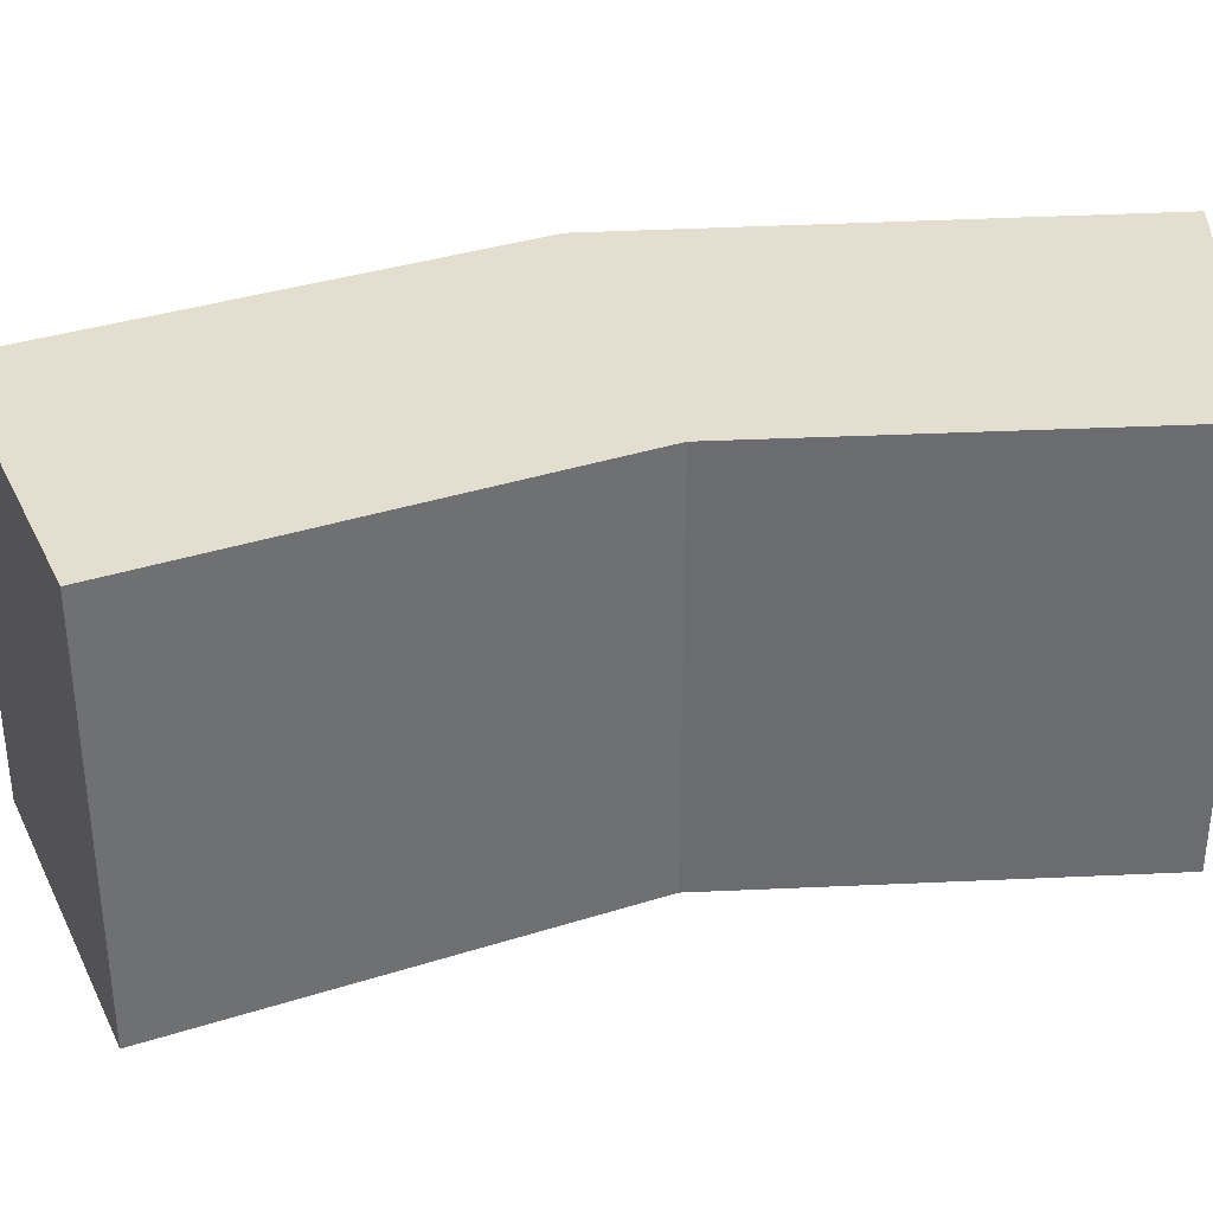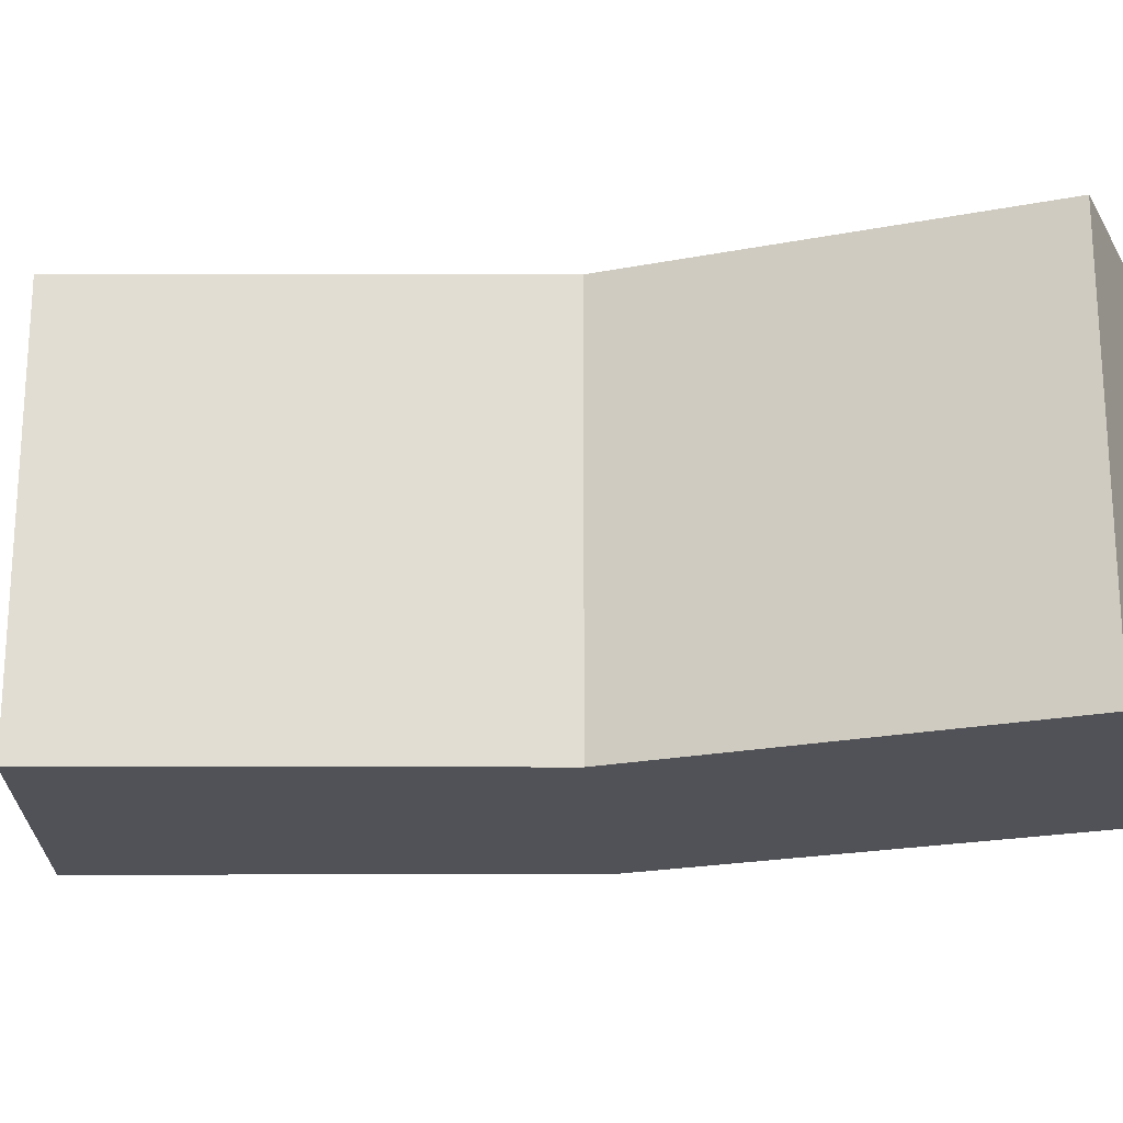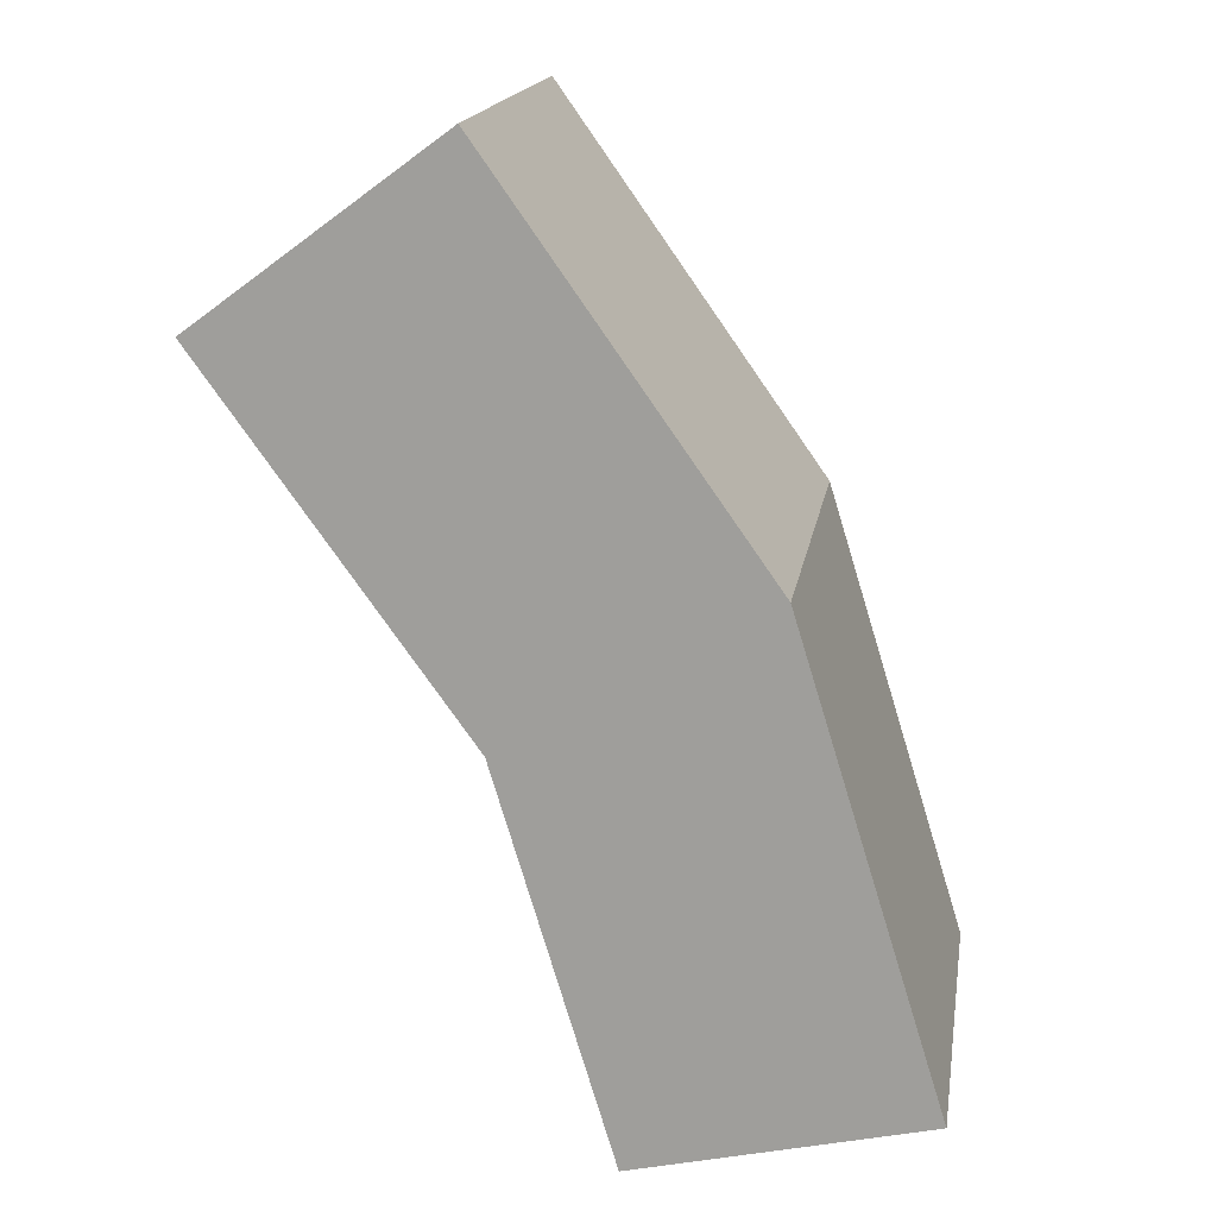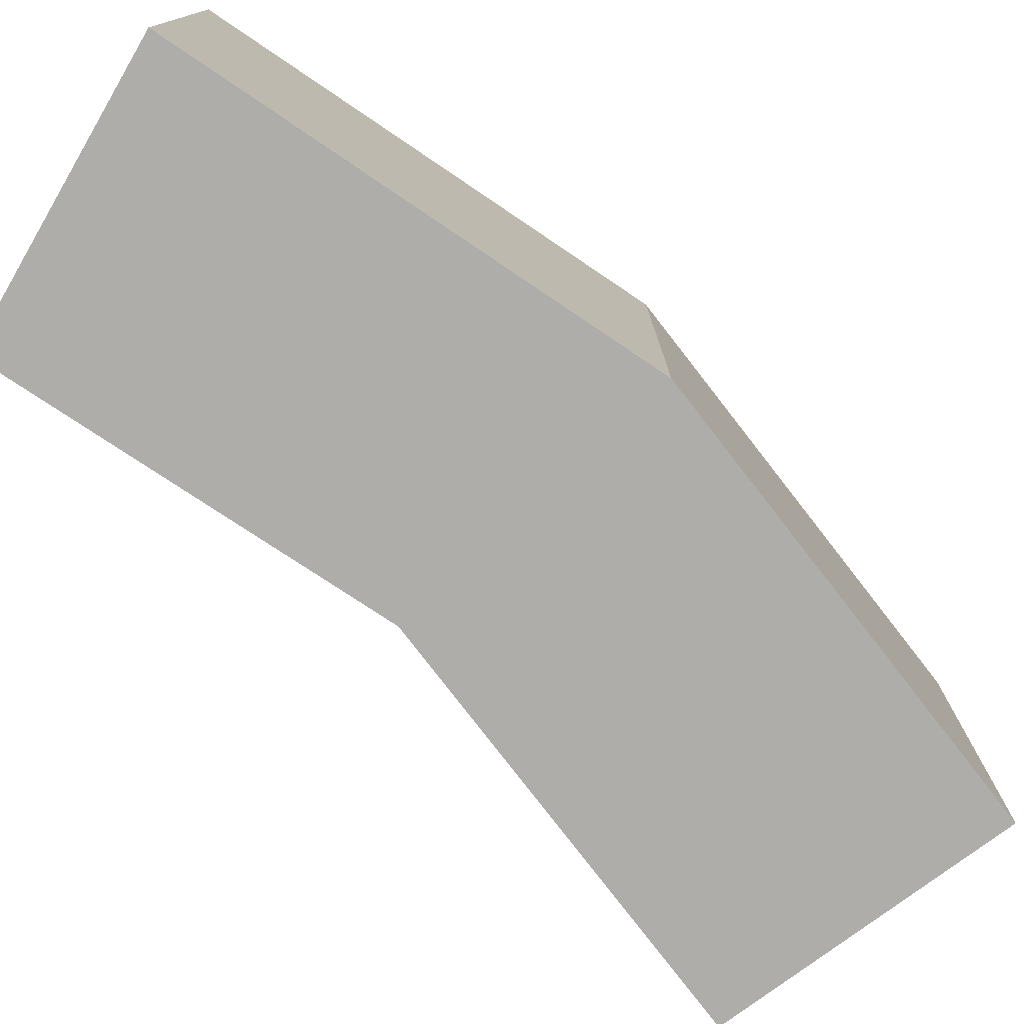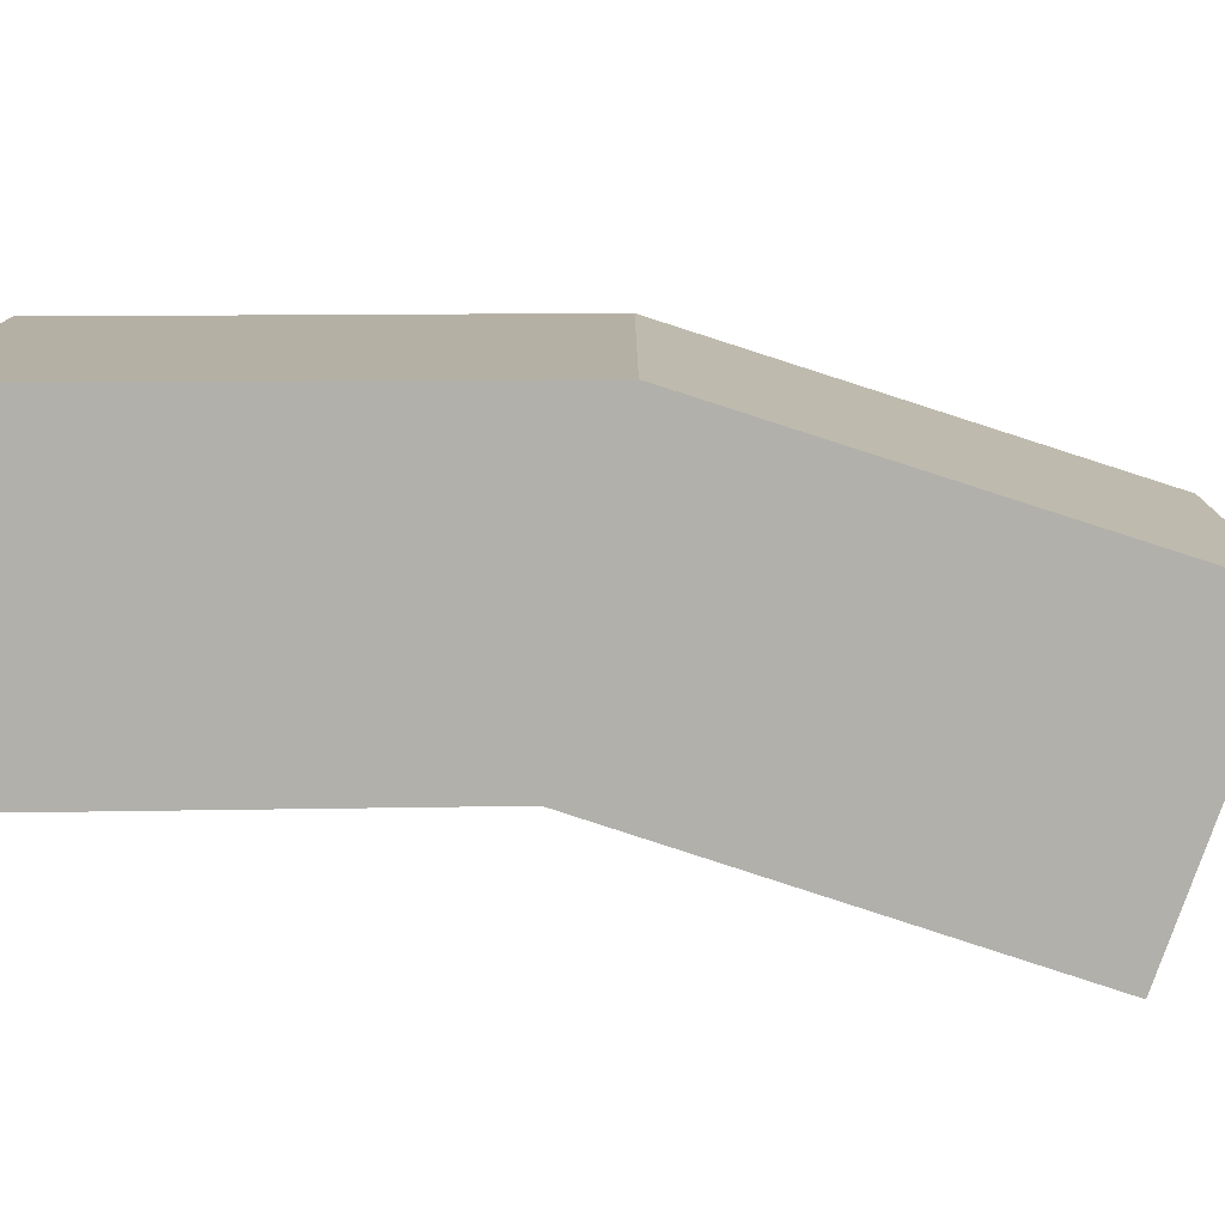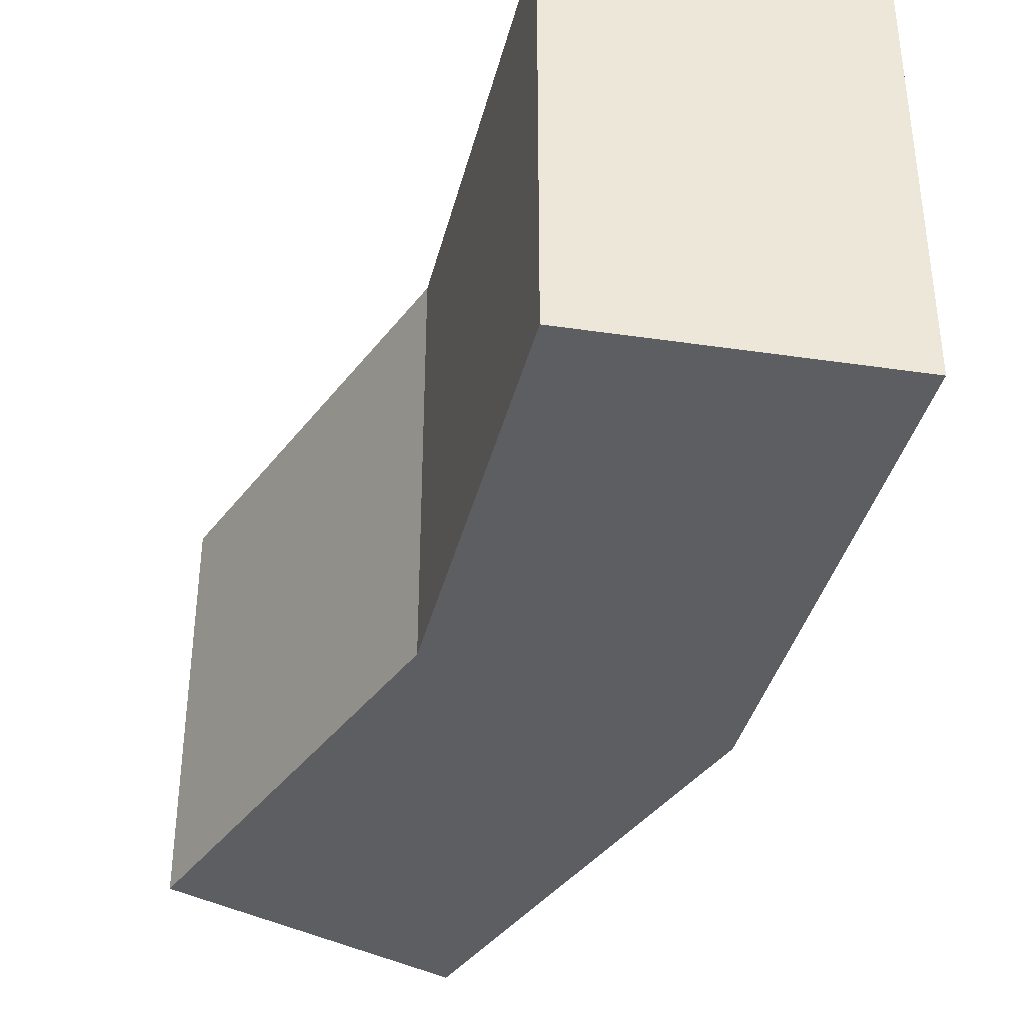
<metadata>
{"format":"obj","ext":"obj","renderer":"f3d","projection":"perspective","resolution":1024,"background":"white","views":[{"elev":36.5,"azim":103.3,"up":"+Y"},{"elev":-21.6,"azim":125.7,"up":"+Y"},{"elev":17.1,"azim":-170.8,"up":"+Z"},{"elev":-77.3,"azim":-106.8,"up":"+Y"},{"elev":-78.5,"azim":-72.5,"up":"+Y"},{"elev":-39.0,"azim":-177.1,"up":"+Y"}]}
</metadata>
<code>
v  0 2.502 1.532e-16
v  2.454 2.502 1.937
v  1.747 2.502 -0.414
v  0.883 2.502 2.852
v  4.014 2.502 4.097
v  2.539 2.502 5.187
v  2.539 -3.176e-16 5.187
v  4.014 -2.509e-16 4.097
v  2.454 -1.186e-16 1.937
v  1.747 2.535e-17 -0.414
v  0 0 0
v  0.883 -1.746e-16 2.852
g defaultobject
f 1 2 3
f 2 1 4
f 2 4 5
f 5 4 6
f 7 5 6
f 5 7 8
f 8 2 5
f 2 8 9
f 9 3 2
f 3 9 10
f 10 1 3
f 1 10 11
f 12 6 4
f 6 12 7
f 11 4 1
f 4 11 12
f 9 11 10
f 11 9 12
f 12 9 8
f 12 8 7

</code>
